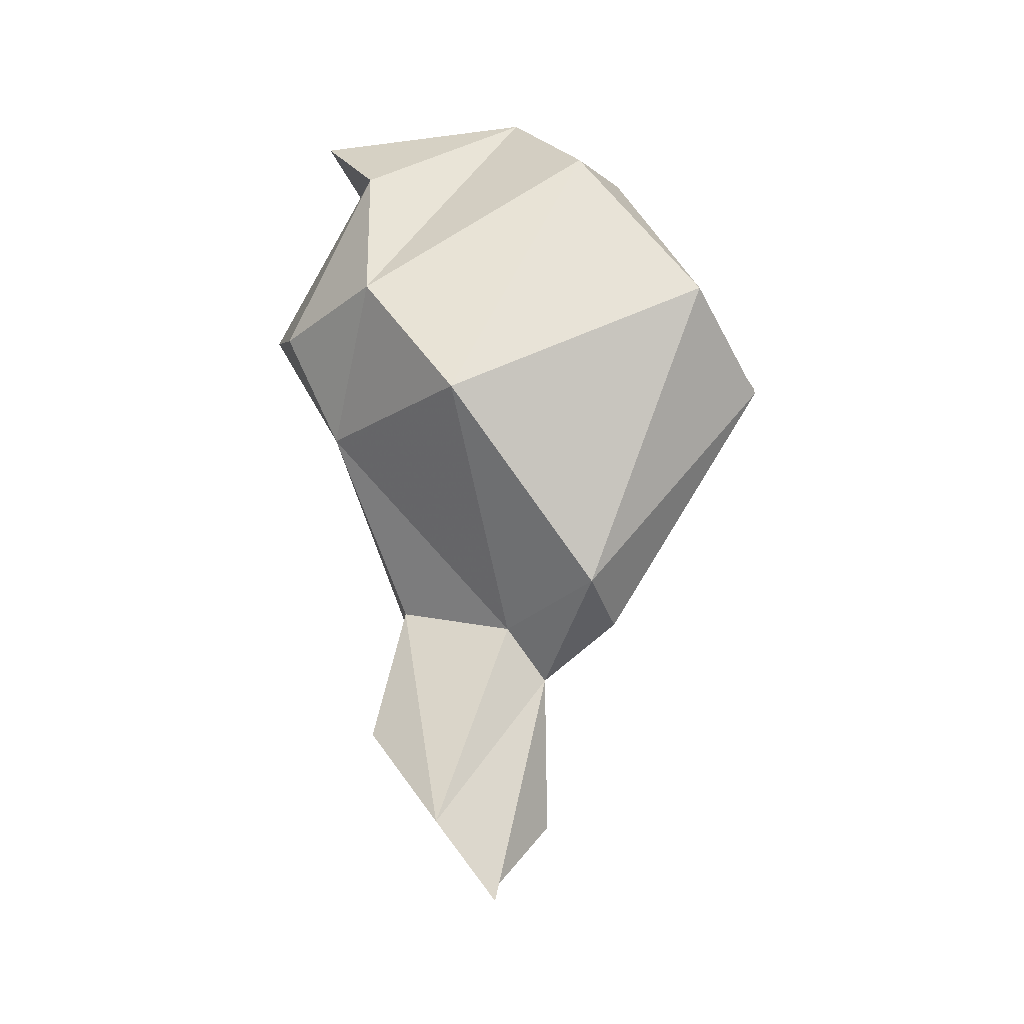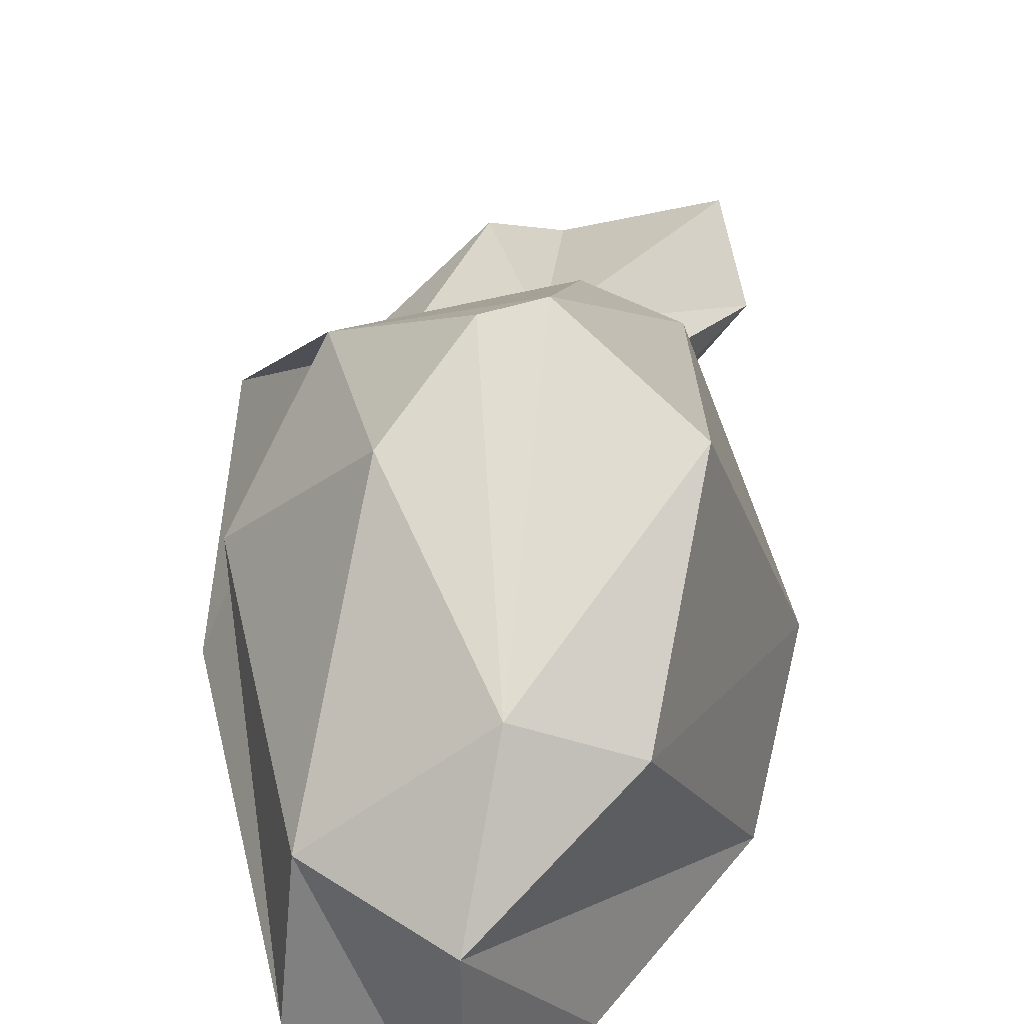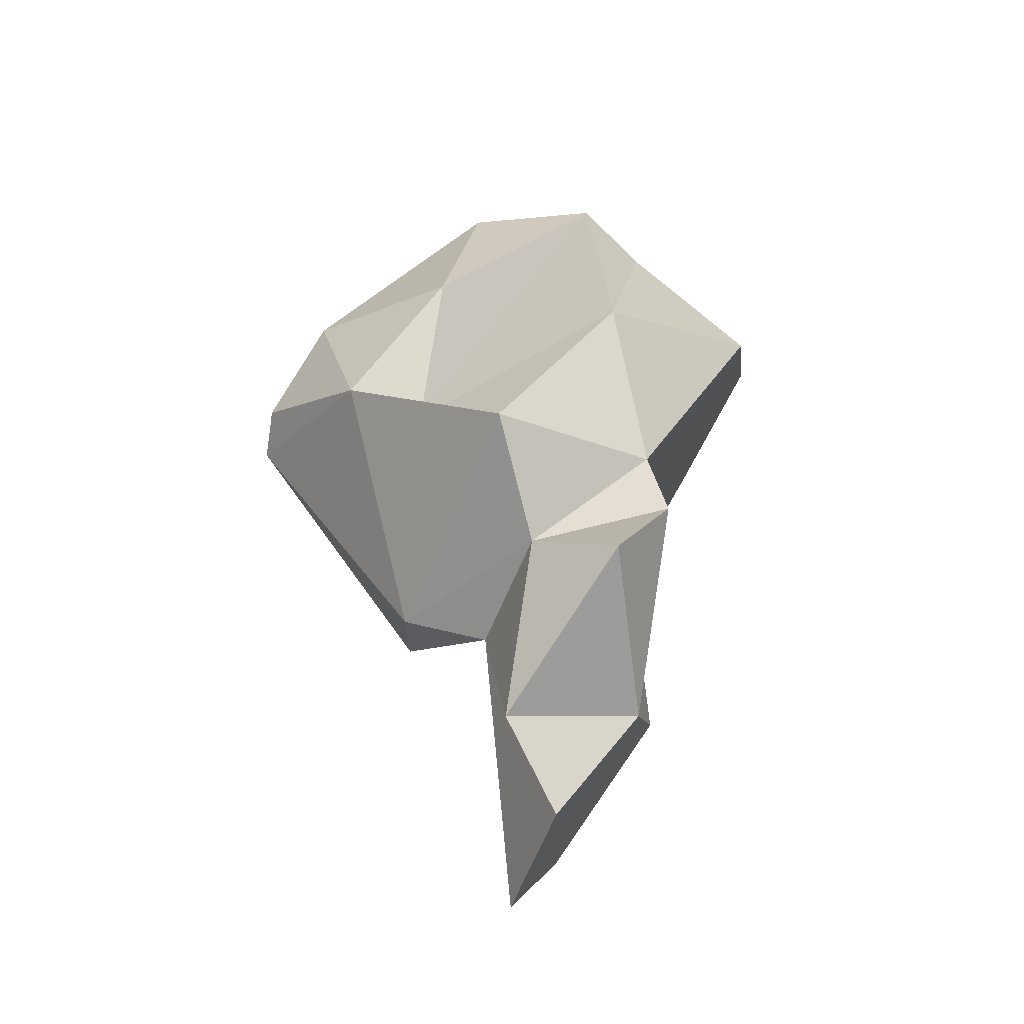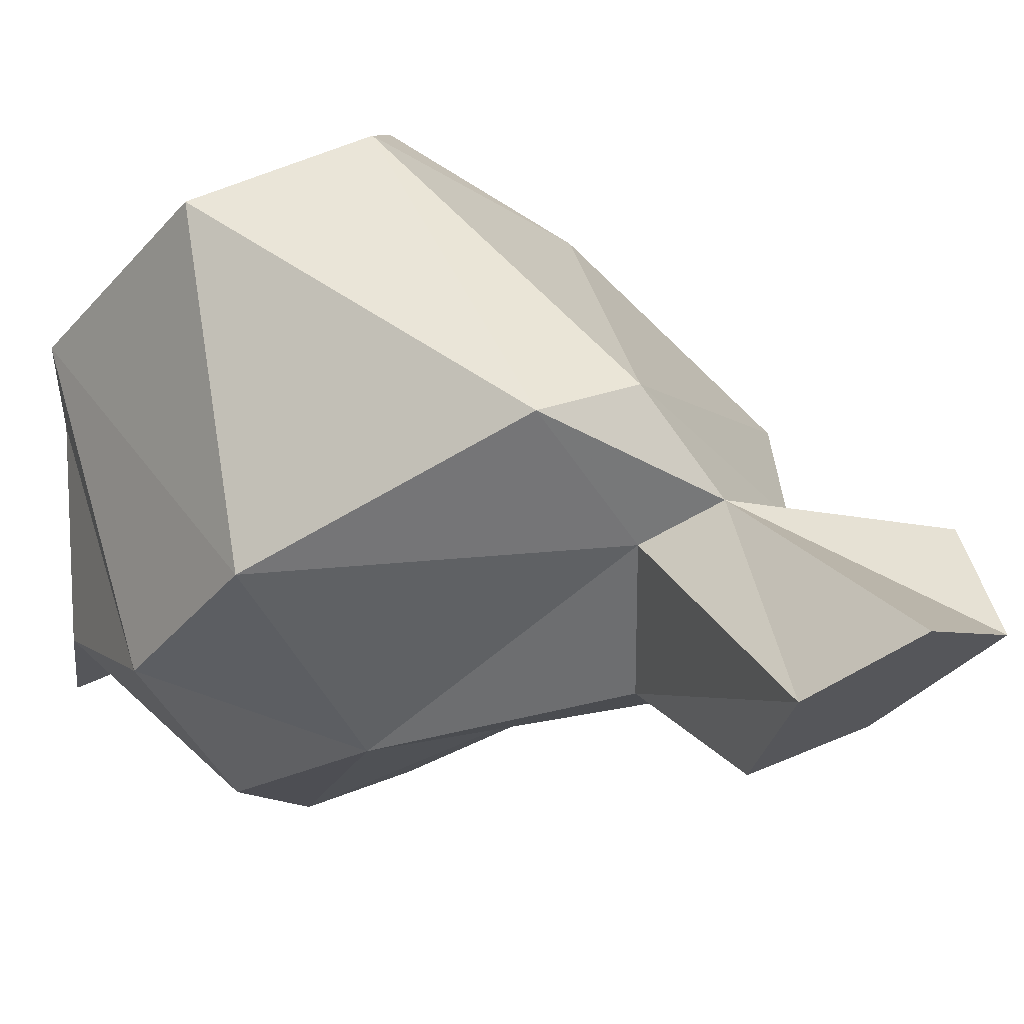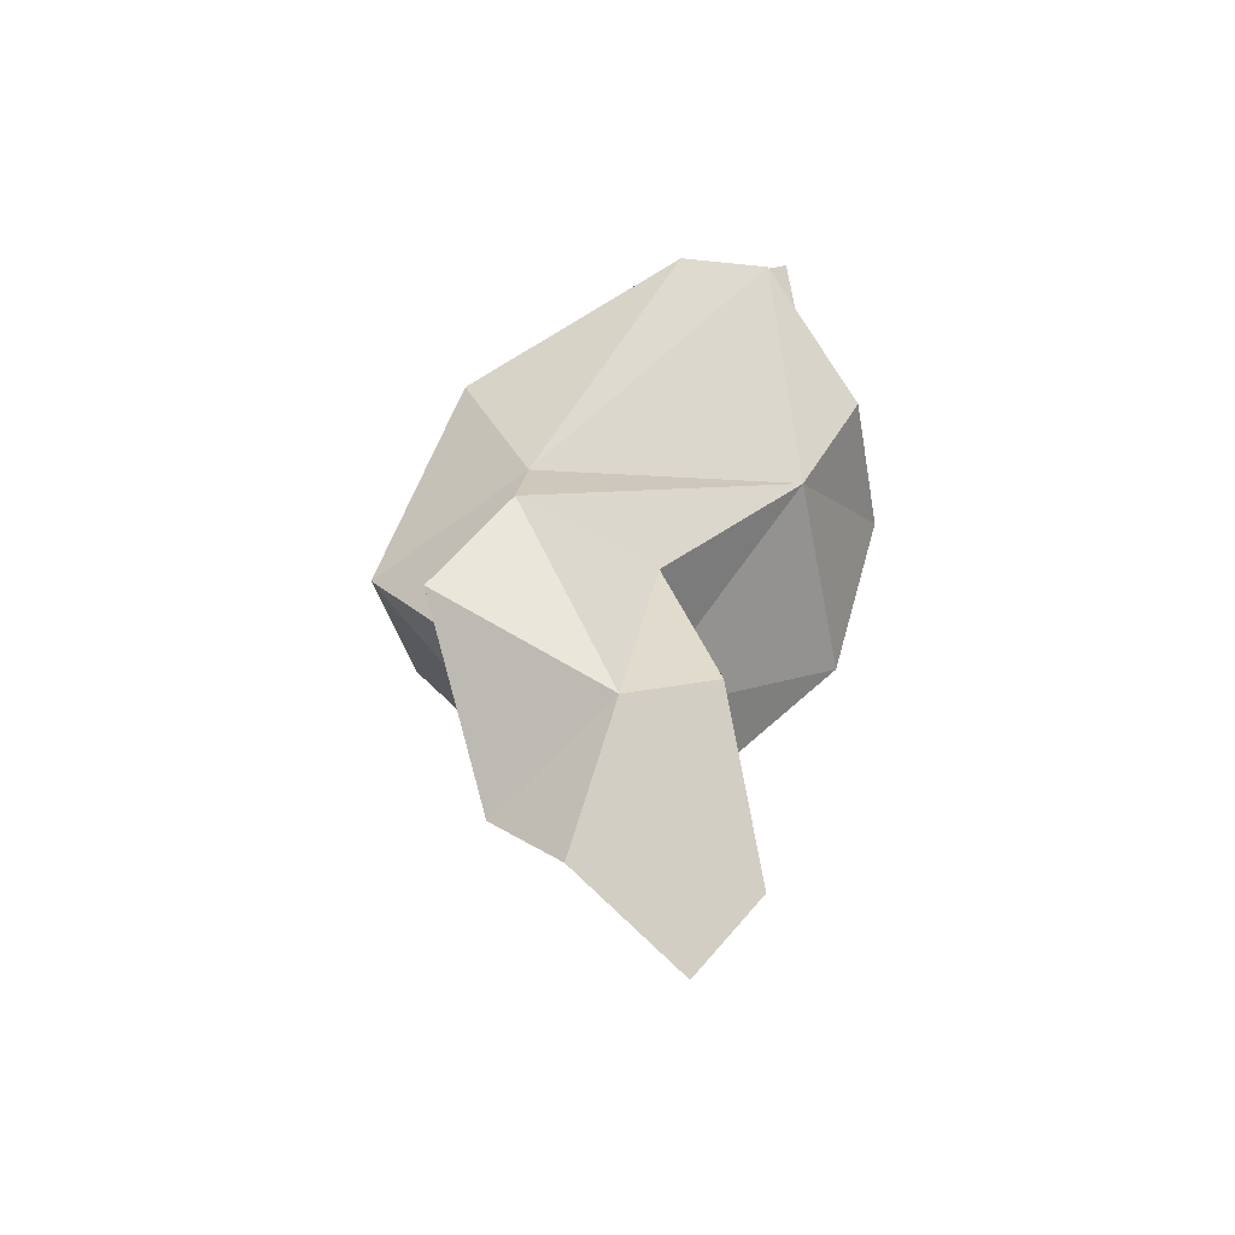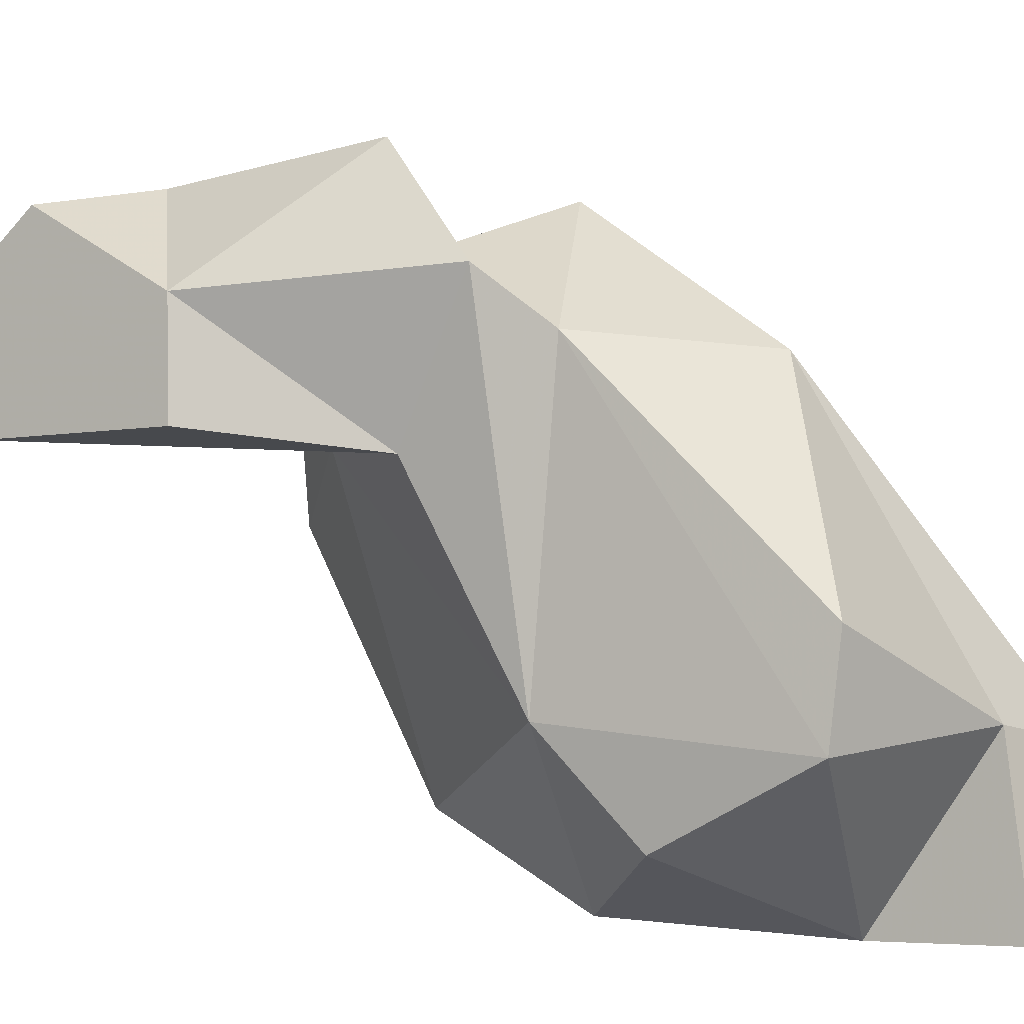
<metadata>
{"format":"obj","ext":"obj","renderer":"f3d","projection":"perspective","resolution":1024,"background":"white","views":[{"elev":-24.0,"azim":100.3,"up":"+Z"},{"elev":40.5,"azim":15.2,"up":"+Y"},{"elev":-37.0,"azim":-96.8,"up":"+Z"},{"elev":10.7,"azim":136.9,"up":"+Y"},{"elev":-54.4,"azim":-29.1,"up":"+Z"},{"elev":-77.6,"azim":-115.0,"up":"+Y"}]}
</metadata>
<code>
v 255 202.3 151.1
v 258.2 195 151.7
v 258.6 200.4 146.9
v 255.2 197.1 144.4
v 257.3 194.3 148.3
v 262.2 195.2 140.2
v 260.2 201.4 138.6
v 258.7 205.6 153.6
v 255.9 196.8 158.8
v 259.9 208.9 156
v 261.7 189 162.6
v 262.2 199 135
v 258.2 204.8 161.7
v 263.5 194 169.7
v 263.6 210.4 163
v 263.7 202.5 171.8
v 267.9 200.3 133.3
v 263.9 201.9 144.9
v 263.4 196.6 173
v 267.5 212.9 157.6
v 265.8 205.6 146.8
v 265.6 200.4 147
v 263.8 194.9 148.8
v 272 194.6 169
v 265.5 188.2 163.8
v 265.5 212.8 158.9
v 269.1 191.6 173.1
v 269.4 192.6 155.9
v 269.5 205 147.6
v 269.7 197.9 136.6
v 265.8 193.9 142
v 269.1 201.5 173.4
v 269.1 206.7 169.1
v 271.2 190.5 160.7
v 273 210.8 160.5
v 275.3 199.5 155.3
v 273.2 205.3 168.1
v 275.2 195.4 161
g foo
f 31 6 12
f 31 12 17
f 17 30 31
f 6 5 4
f 6 4 7
f 12 6 7
f 6 23 5
f 23 6 31
f 12 7 18
f 18 17 12
f 31 30 23
f 18 30 17
f 5 3 4
f 5 2 3
f 3 7 4
f 11 2 25
f 25 2 28
f 28 2 5
f 7 3 18
f 28 5 23
f 28 23 22
f 23 30 22
f 30 18 22
f 34 25 28
f 1 2 9
f 3 2 1
f 11 9 2
f 14 9 11
f 1 21 3
f 3 21 18
f 11 25 14
f 14 25 24
f 22 18 29
f 29 18 21
f 25 34 24
f 36 28 22
f 36 22 29
f 28 38 34
f 38 28 36
f 1 9 8
f 9 19 8
f 10 1 8
f 14 19 9
f 10 21 1
f 24 27 14
f 38 24 34
f 29 35 36
f 19 13 8
f 8 13 10
f 21 10 20
f 27 19 14
f 21 20 29
f 27 24 32
f 20 35 29
f 38 32 24
f 10 13 15
f 19 16 13
f 26 10 15
f 26 20 10
f 16 27 32
f 16 19 27
f 38 37 32
f 36 37 38
f 36 35 37
f 13 16 15
f 33 16 32
f 15 16 33
f 26 15 33
f 26 33 20
f 33 32 37
f 20 33 35
f 33 37 35
g

</code>
